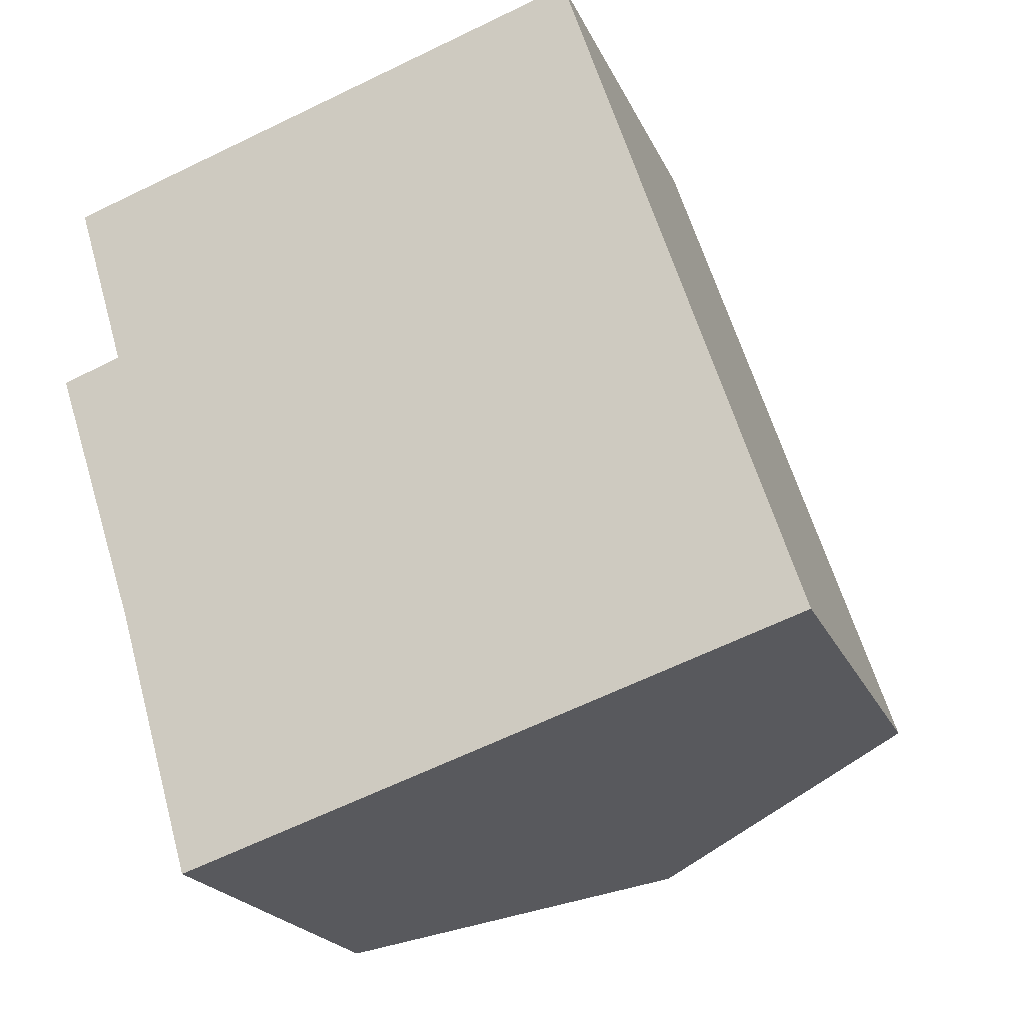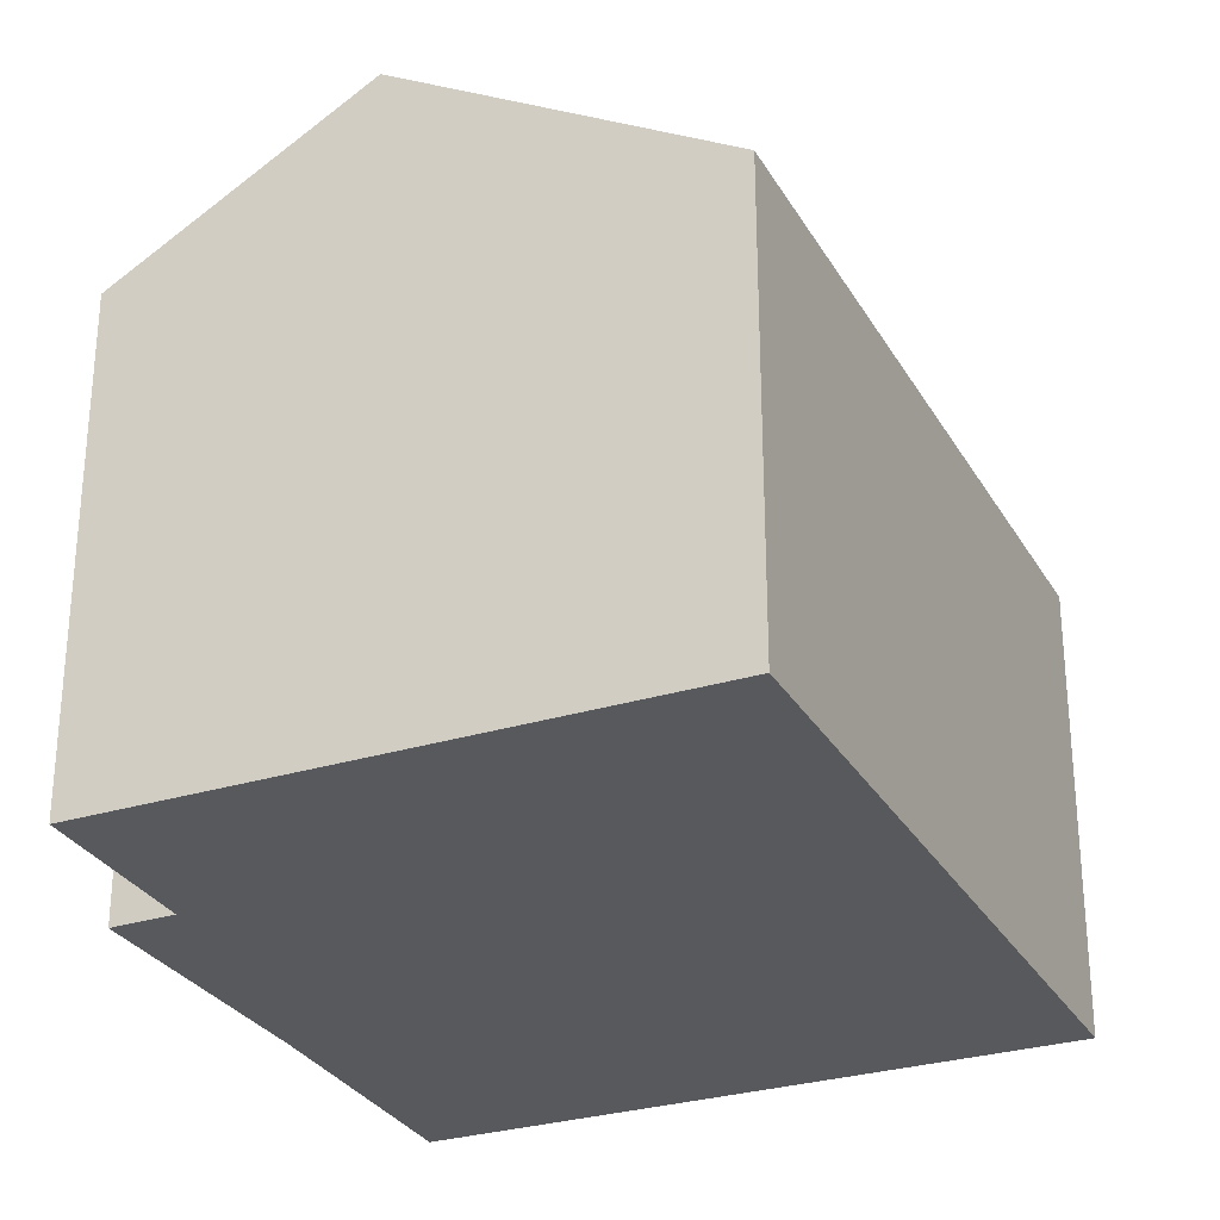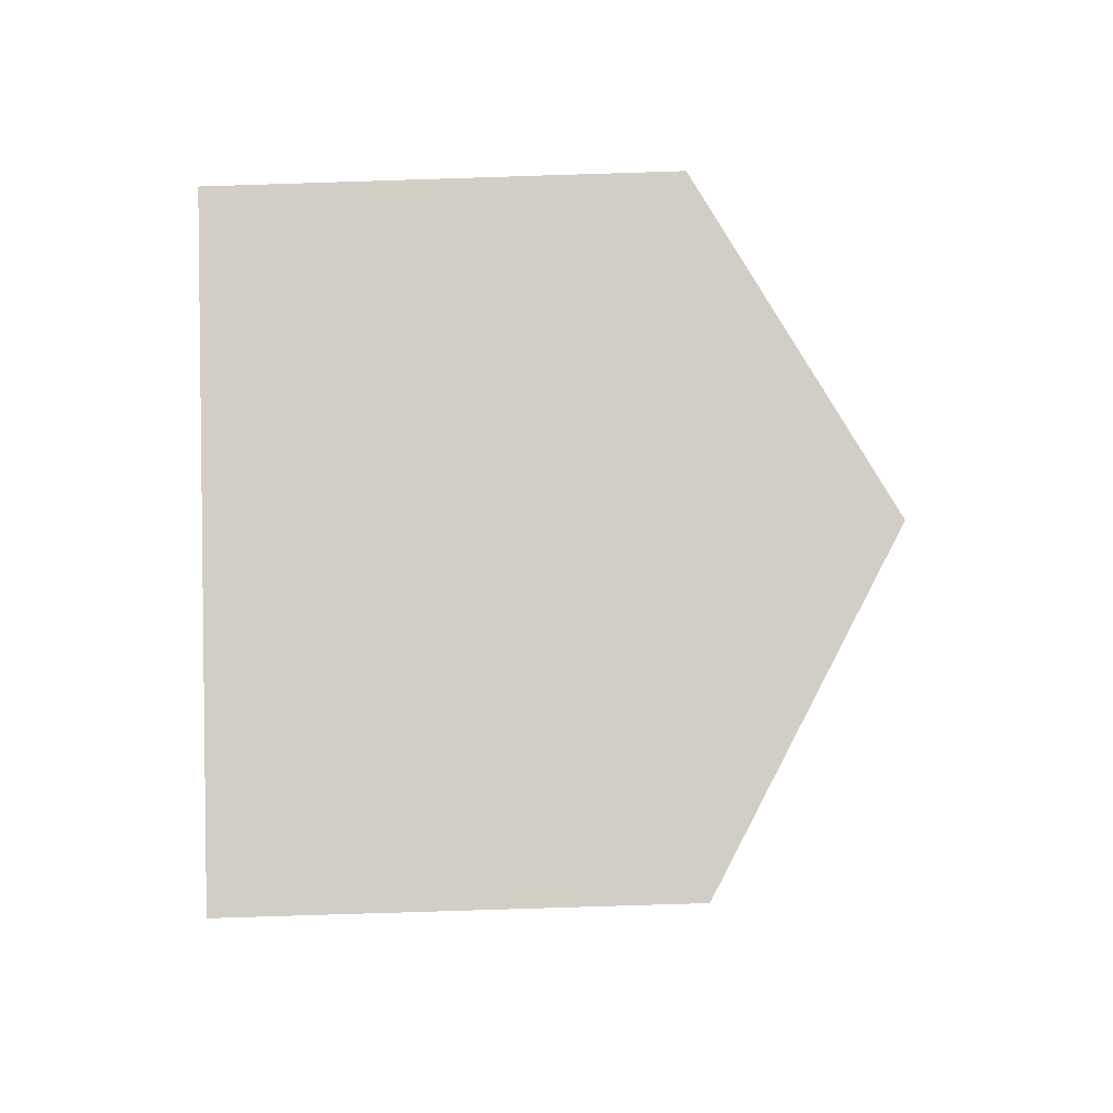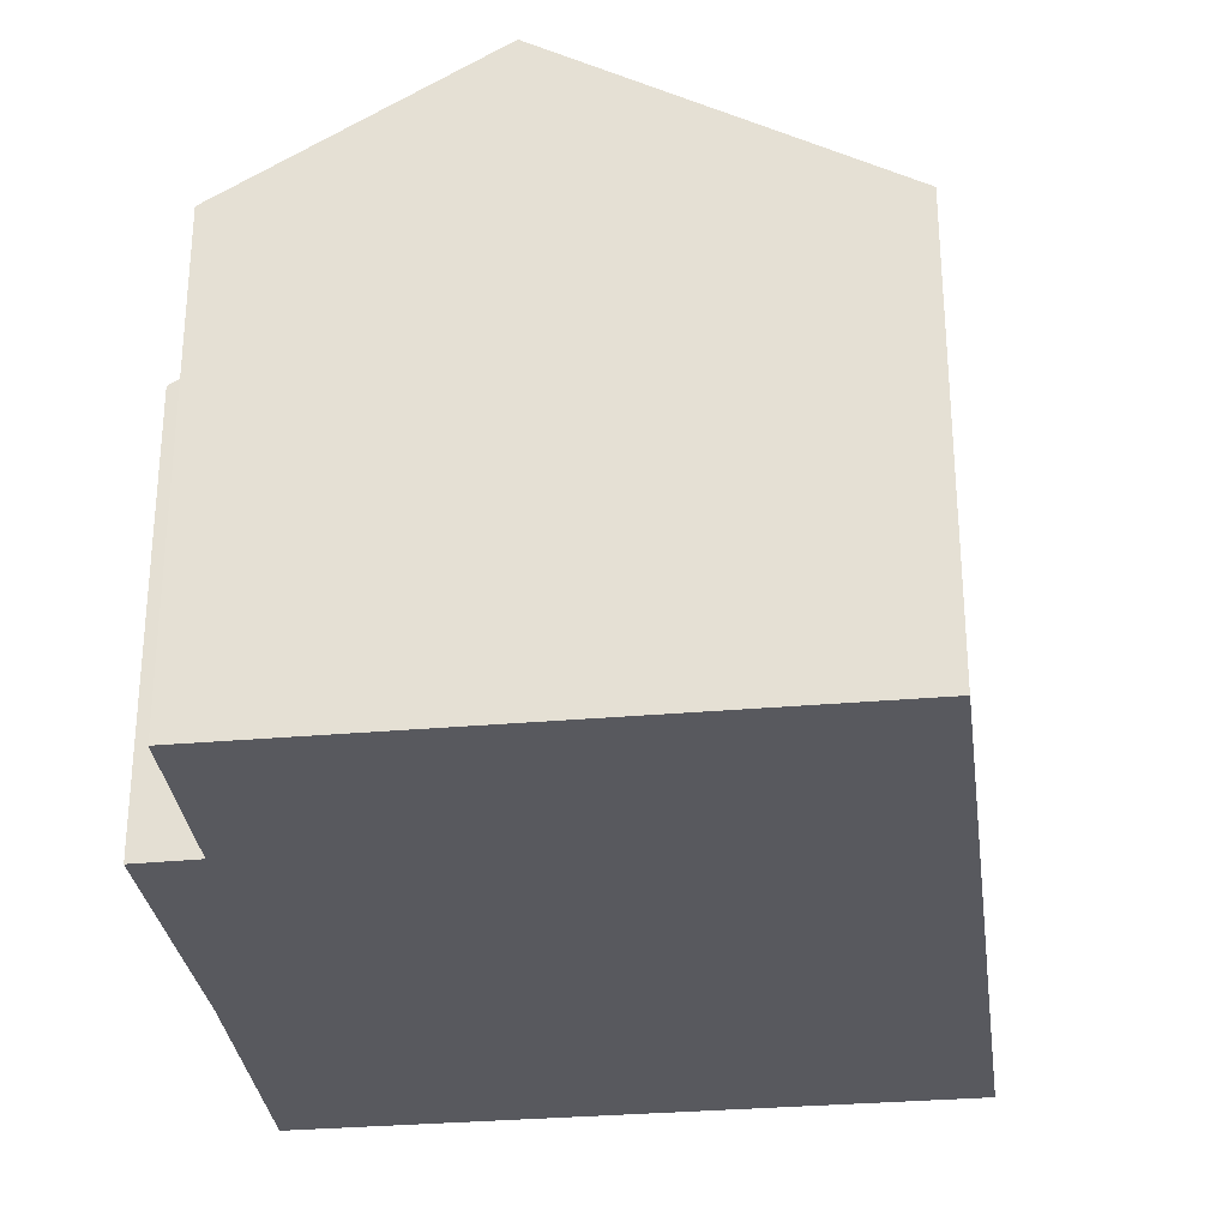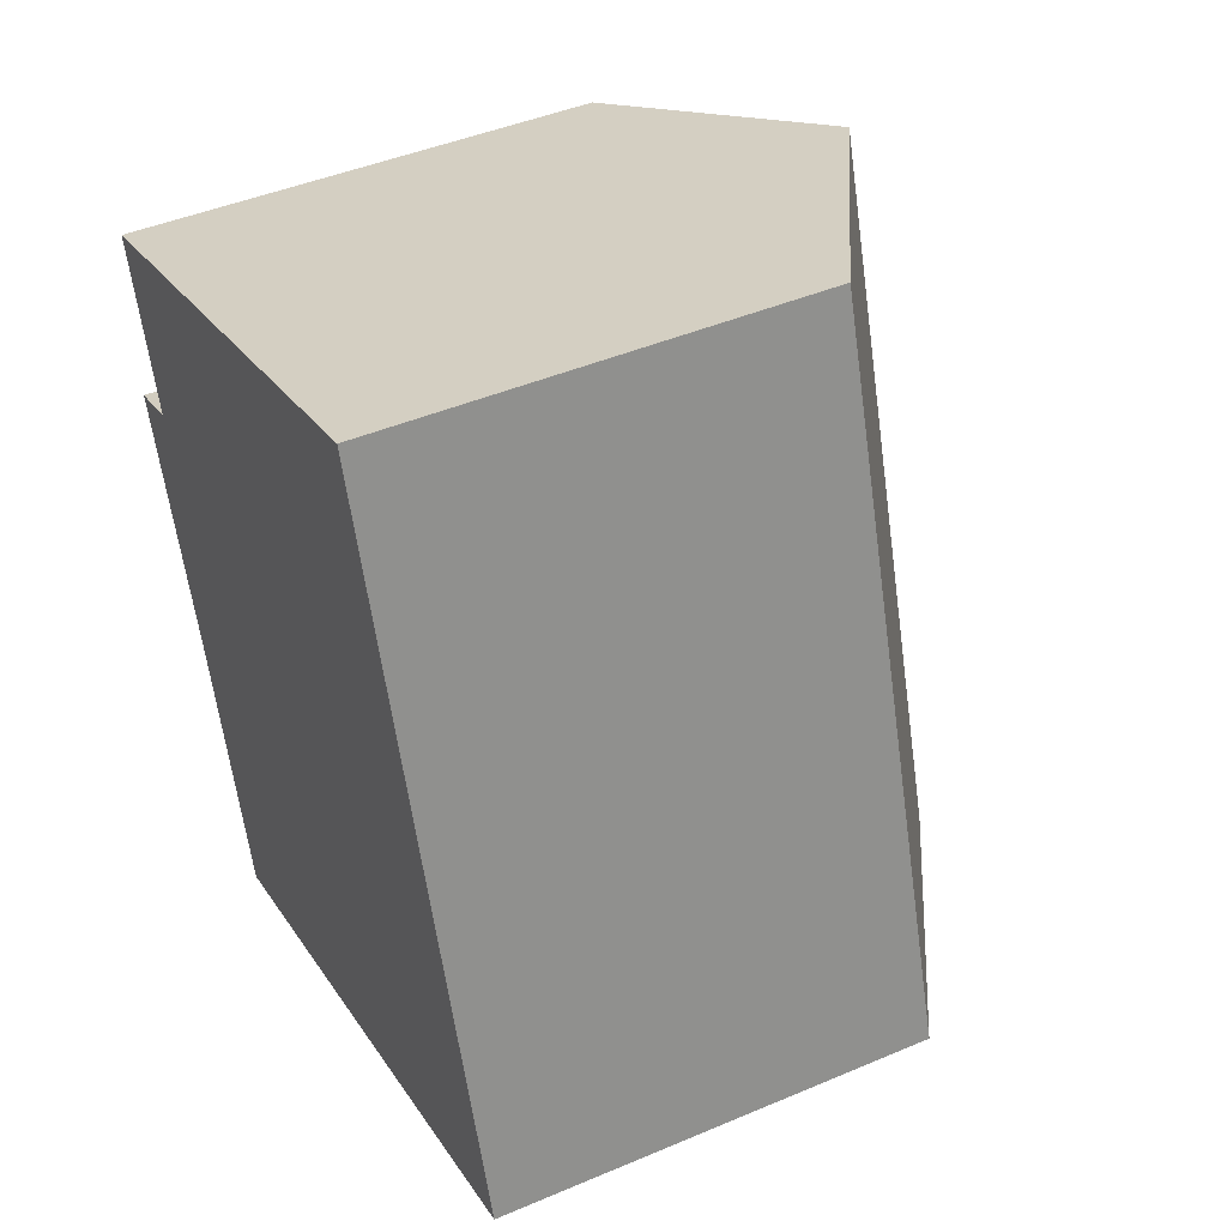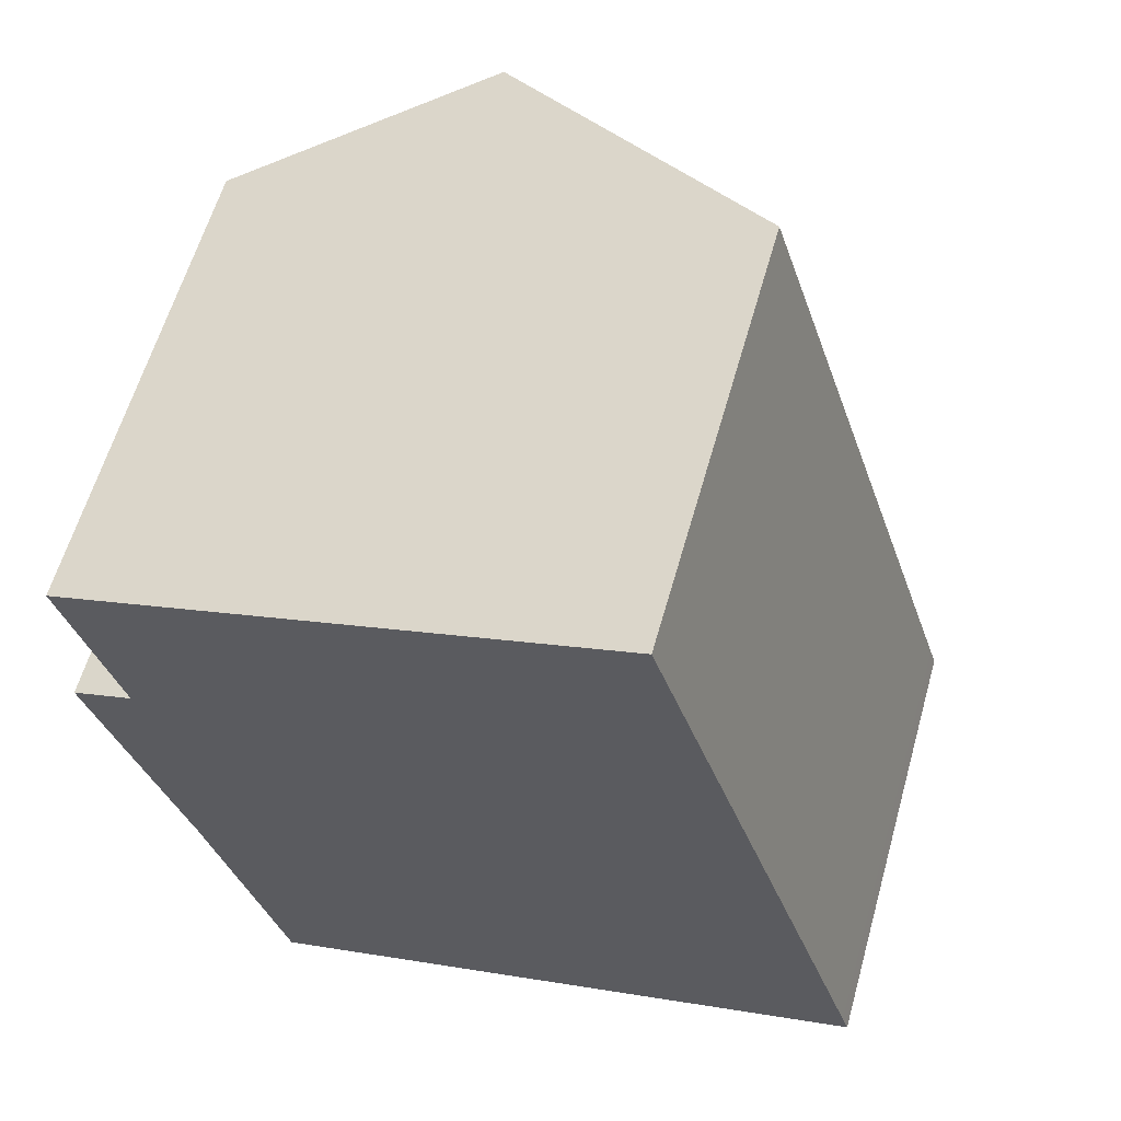
<metadata>
{"format":"obj","ext":"obj","renderer":"f3d","projection":"perspective","resolution":1024,"background":"white","views":[{"elev":-21.1,"azim":19.0,"up":"+Z"},{"elev":-29.0,"azim":6.9,"up":"+Y"},{"elev":-79.9,"azim":91.8,"up":"+Z"},{"elev":-30.4,"azim":-10.5,"up":"+Y"},{"elev":44.5,"azim":63.7,"up":"+Z"},{"elev":60.6,"azim":15.8,"up":"+Z"}]}
</metadata>
<code>
v  9.43 7.434 6.314
v  8.124 10.5 -7.422
v  4.224 10.5 4.641
v  13.22 7.433 -5.409
v  13.33 7.434 -5.75
v  0 7.446 4.559e-16
v  1.024 8.052 0.348
v  1.497 7.455 -4.577
v  2.82 7.376 -9.125
v  0.135 8.092 3.327
v  1.024 -2.131e-17 0.348
v  0 0 0
v  0.135 -2.037e-16 3.327
v  9.43 -3.866e-16 6.314
v  4.224 -2.842e-16 4.641
v  1.497 2.803e-16 -4.577
v  2.82 5.587e-16 -9.125
v  13.22 3.312e-16 -5.409
v  13.33 3.521e-16 -5.75
v  8.124 4.545e-16 -7.422
g defaultobject
f 1 2 3
f 2 1 4
f 2 4 5
f 6 7 8
f 9 3 2
f 3 9 8
f 3 8 7
f 3 7 10
f 6 11 7
f 11 6 12
f 10 1 3
f 1 10 13
f 1 13 14
f 14 13 15
f 7 13 10
f 13 7 11
f 16 6 8
f 6 16 12
f 9 16 8
f 16 9 17
f 14 4 1
f 4 14 18
f 4 18 5
f 5 18 19
f 19 2 5
f 2 19 9
f 9 19 20
f 9 20 17
f 13 11 15
f 18 20 19
f 20 18 14
f 20 14 17
f 17 14 16
f 16 14 15
f 16 15 11
f 16 11 12

</code>
